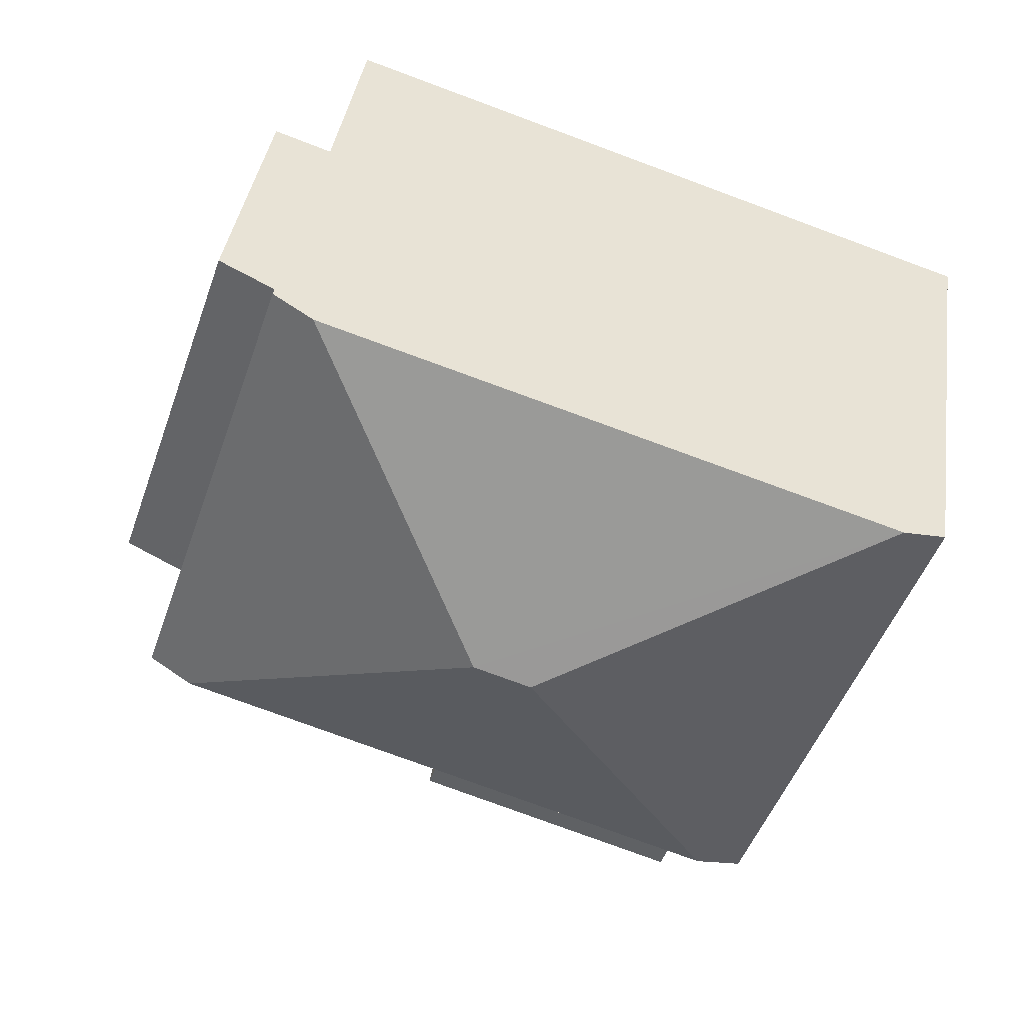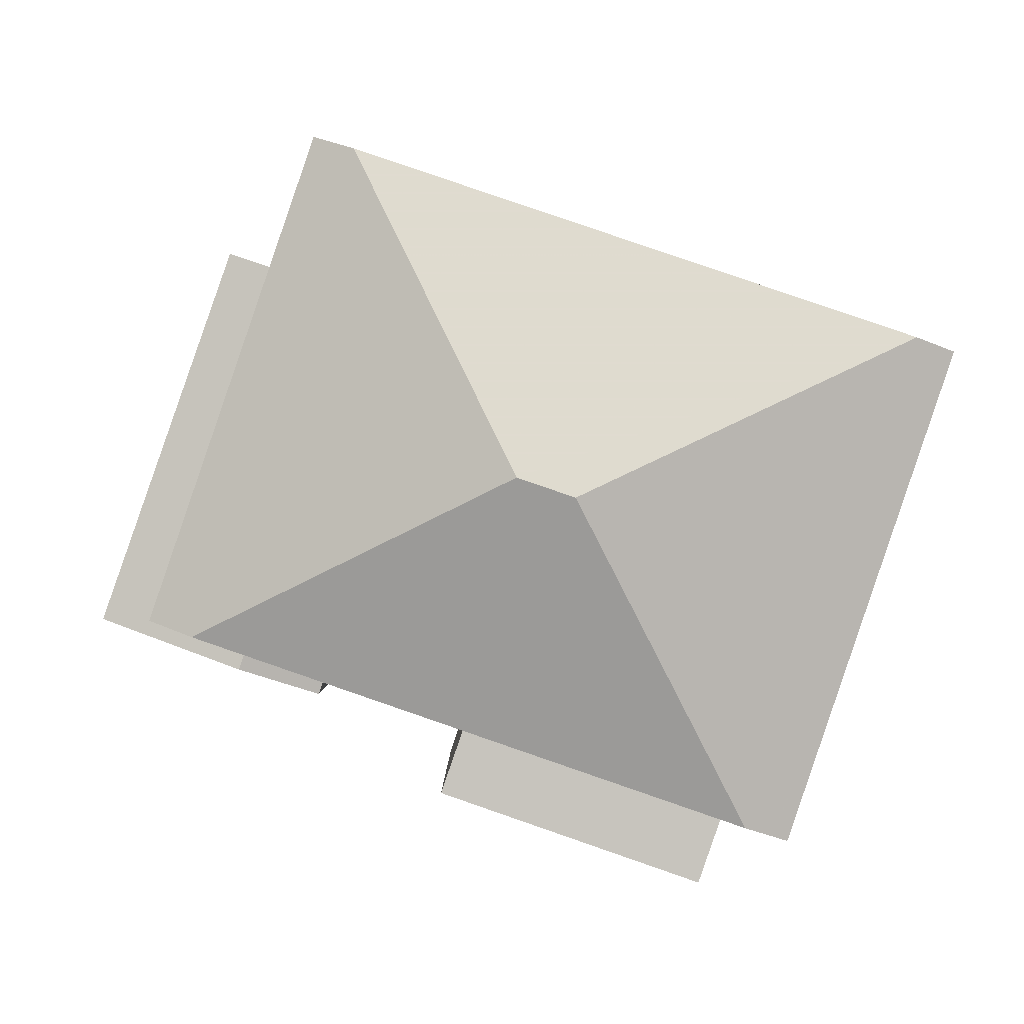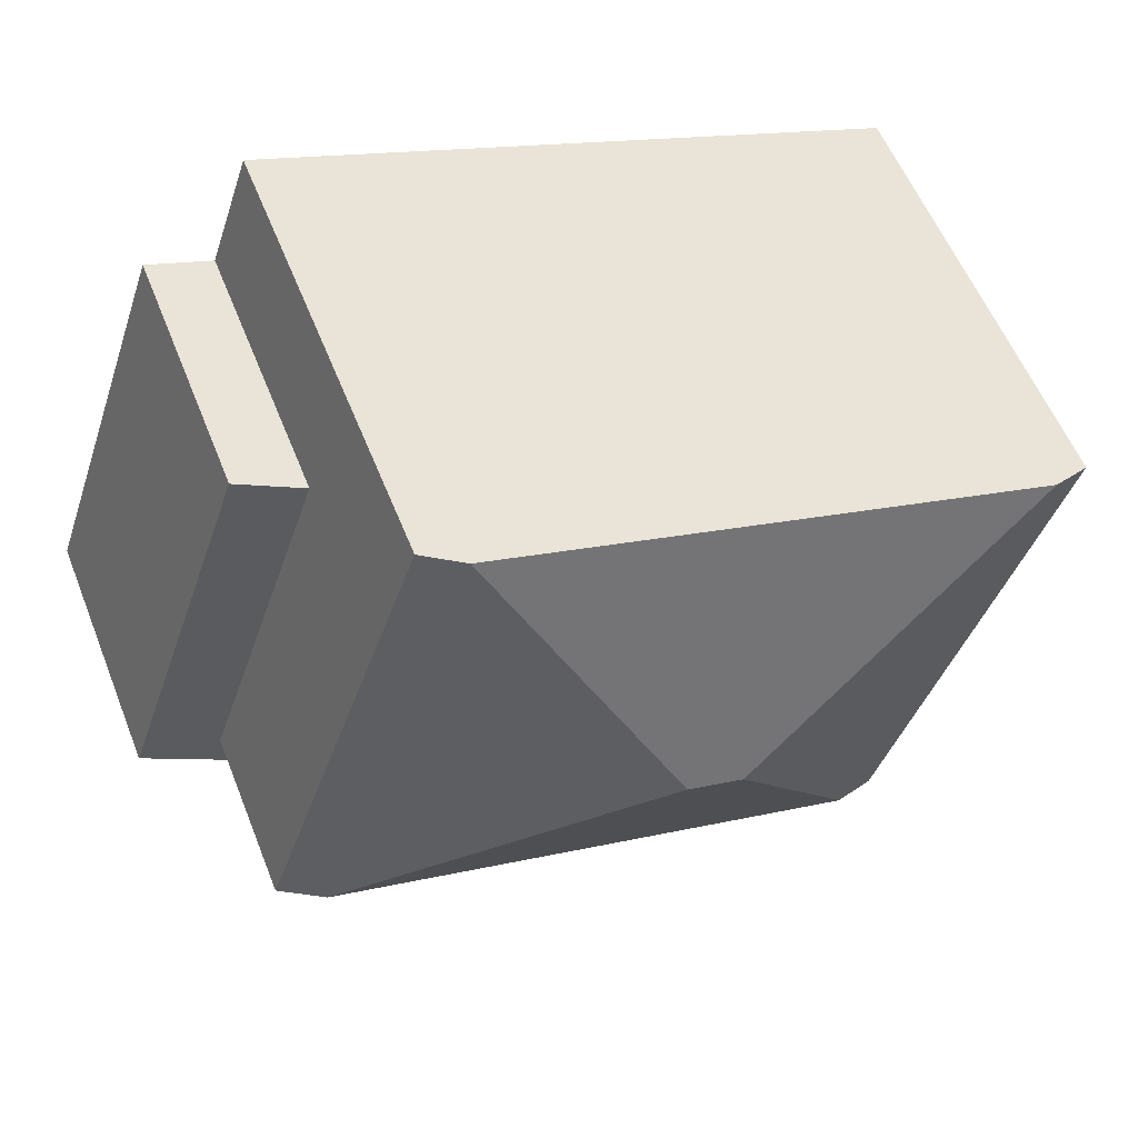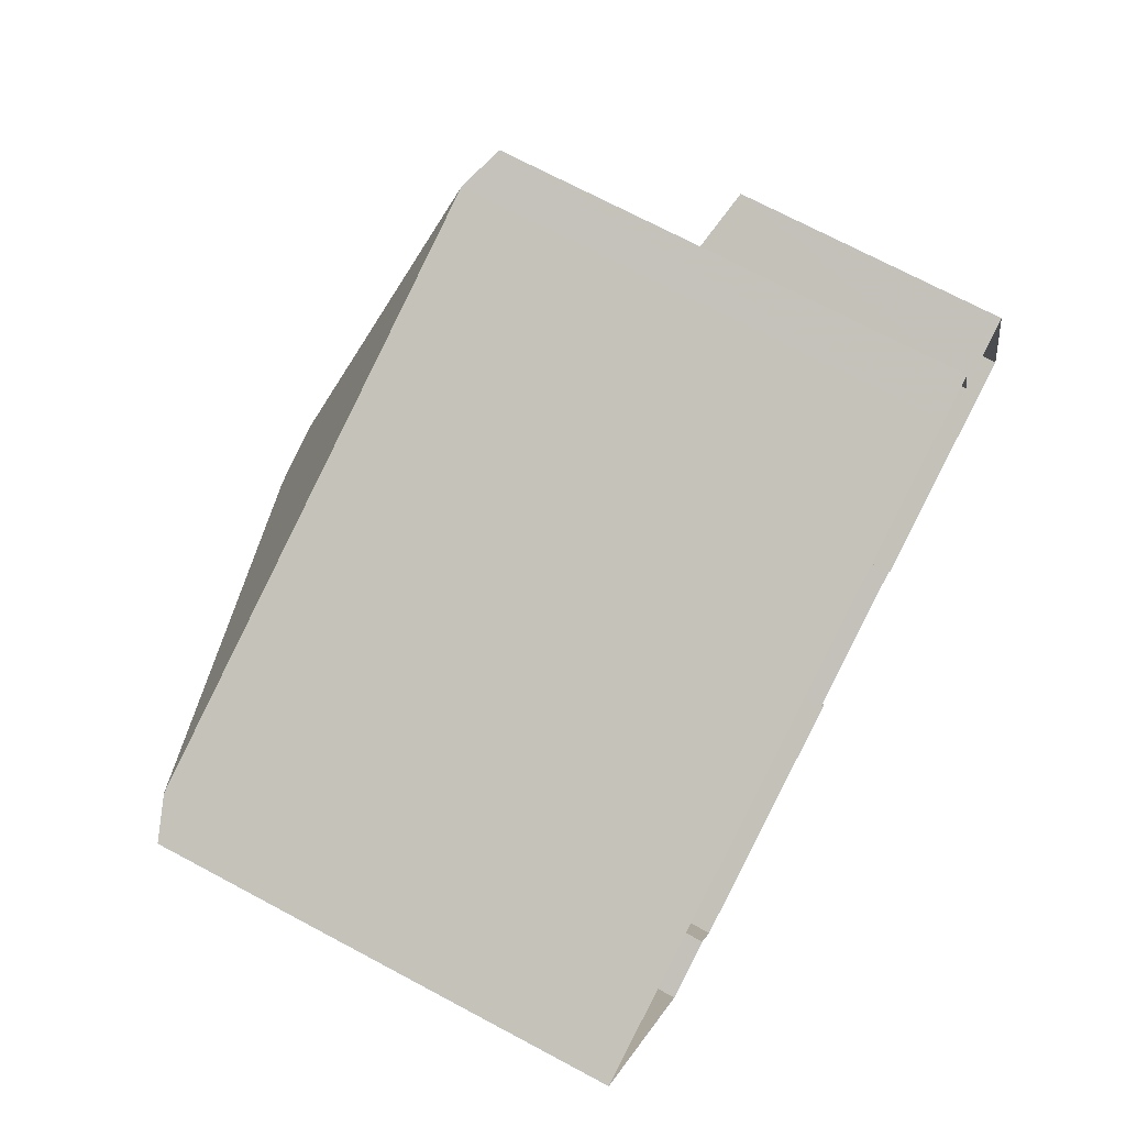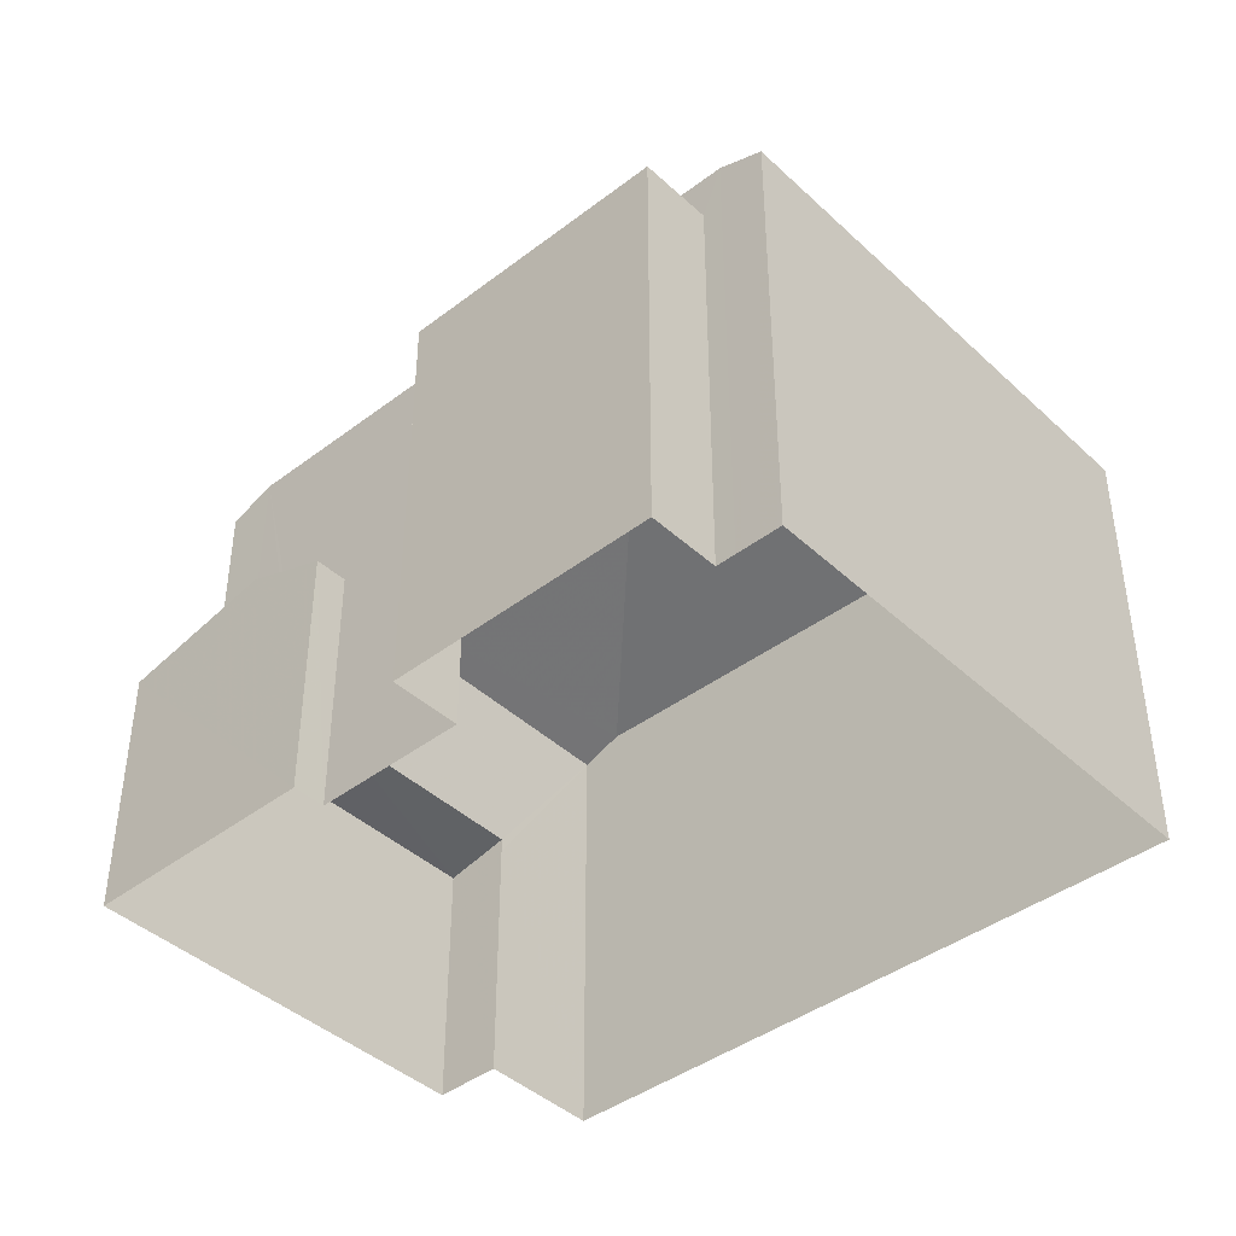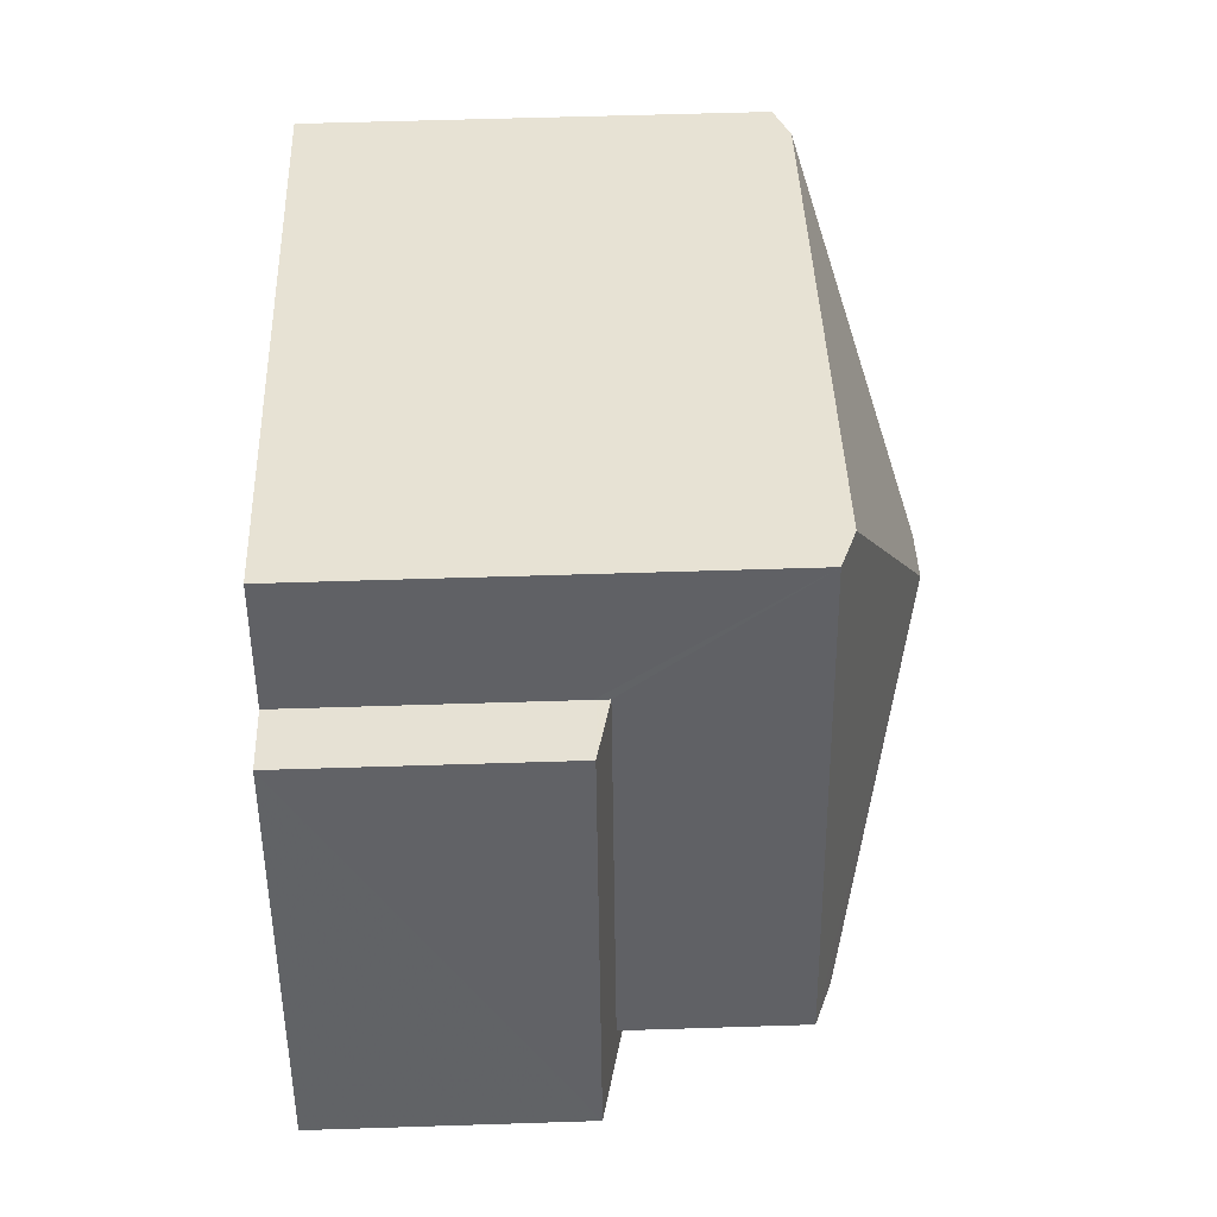
<metadata>
{"format":"obj","ext":"obj","renderer":"f3d","projection":"perspective","resolution":1024,"background":"white","views":[{"elev":39.7,"azim":8.5,"up":"+Y"},{"elev":0.2,"azim":-0.1,"up":"+Y"},{"elev":57.1,"azim":-21.6,"up":"+Y"},{"elev":72.0,"azim":118.0,"up":"+Y"},{"elev":-42.2,"azim":23.3,"up":"+Z"},{"elev":58.6,"azim":-91.9,"up":"+Y"}]}
</metadata>
<code>
v 1.302e+04 -1.522e+04 21.13
v 1.302e+04 -1.522e+04 21.13
v 1.302e+04 -1.522e+04 21.13
v 1.302e+04 -1.523e+04 21.13
v 1.302e+04 -1.522e+04 21.13
v 1.303e+04 -1.522e+04 21.13
v 1.303e+04 -1.522e+04 21.13
v 1.303e+04 -1.523e+04 21.13
v 1.302e+04 -1.523e+04 21.13
v 1.302e+04 -1.523e+04 21.13
v 1.302e+04 -1.523e+04 21.13
v 1.302e+04 -1.523e+04 21.13
v 1.303e+04 -1.523e+04 21.13
v 1.303e+04 -1.523e+04 21.13
v 1.303e+04 -1.523e+04 21.13
v 1.302e+04 -1.523e+04 26.87
v 1.302e+04 -1.523e+04 26.87
v 1.303e+04 -1.523e+04 26.87
v 1.303e+04 -1.523e+04 26.87
v 1.302e+04 -1.522e+04 28.85
v 1.302e+04 -1.522e+04 28.85
v 1.303e+04 -1.522e+04 27.52
v 1.302e+04 -1.522e+04 27.53
v 1.303e+04 -1.523e+04 27.31
v 1.302e+04 -1.523e+04 27.31
v 1.302e+04 -1.522e+04 27.31
v 1.302e+04 -1.523e+04 27.55
v 1.303e+04 -1.523e+04 27.54
v 1.303e+04 -1.522e+04 27.31
v 1.302e+04 -1.522e+04 24.72
v 1.302e+04 -1.522e+04 24.92
v 1.302e+04 -1.522e+04 24.91
v 1.302e+04 -1.523e+04 24.72
v 1.302e+04 -1.523e+04 25.16
v 1.302e+04 -1.523e+04 25.05
v 1.302e+04 -1.523e+04 25.16
v 1.302e+04 -1.523e+04 24.92
v 1.302e+04 -1.523e+04 25.13
v 1.302e+04 -1.523e+04 24.72
v 1.302e+04 -1.523e+04 24.72
v 1.302e+04 -1.522e+04 24.72
f 1 2 3
f 4 5 3
f 6 7 8
f 4 9 10
f 11 12 13
f 2 6 12
f 14 6 8
f 9 3 12
f 15 6 14
f 13 12 15
f 3 2 12
f 9 4 3
f 12 6 15
f 16 17 18
f 19 16 18
f 20 21 22
f 23 20 22
f 21 24 22
f 25 20 23
f 26 25 23
f 20 25 27
f 20 27 28
f 21 20 28
f 24 21 28
f 22 24 29
f 30 31 32
f 30 33 31
f 34 35 36
f 36 37 33
f 37 31 33
f 36 35 37
f 38 34 36
f 38 36 39
f 40 38 39
f 15 18 13
f 15 19 18
f 17 11 13
f 18 17 13
f 12 11 17
f 16 12 17
f 12 40 9
f 34 27 35
f 27 38 40
f 27 16 28
f 16 40 12
f 14 19 15
f 38 27 34
f 28 19 14
f 28 16 19
f 27 40 16
f 22 6 2
f 23 22 2
f 29 7 6
f 22 29 6
f 29 8 7
f 29 24 8
f 24 14 8
f 24 28 14
f 37 25 31
f 3 41 1
f 1 41 26
f 31 25 26
f 32 31 26
f 41 32 26
f 26 2 1
f 26 23 2
f 35 27 25
f 37 35 25
f 36 33 39
f 41 30 32
f 9 39 10
f 9 40 39
f 33 4 10
f 39 33 10
f 33 30 5
f 4 33 5
f 3 5 30
f 41 3 30

</code>
